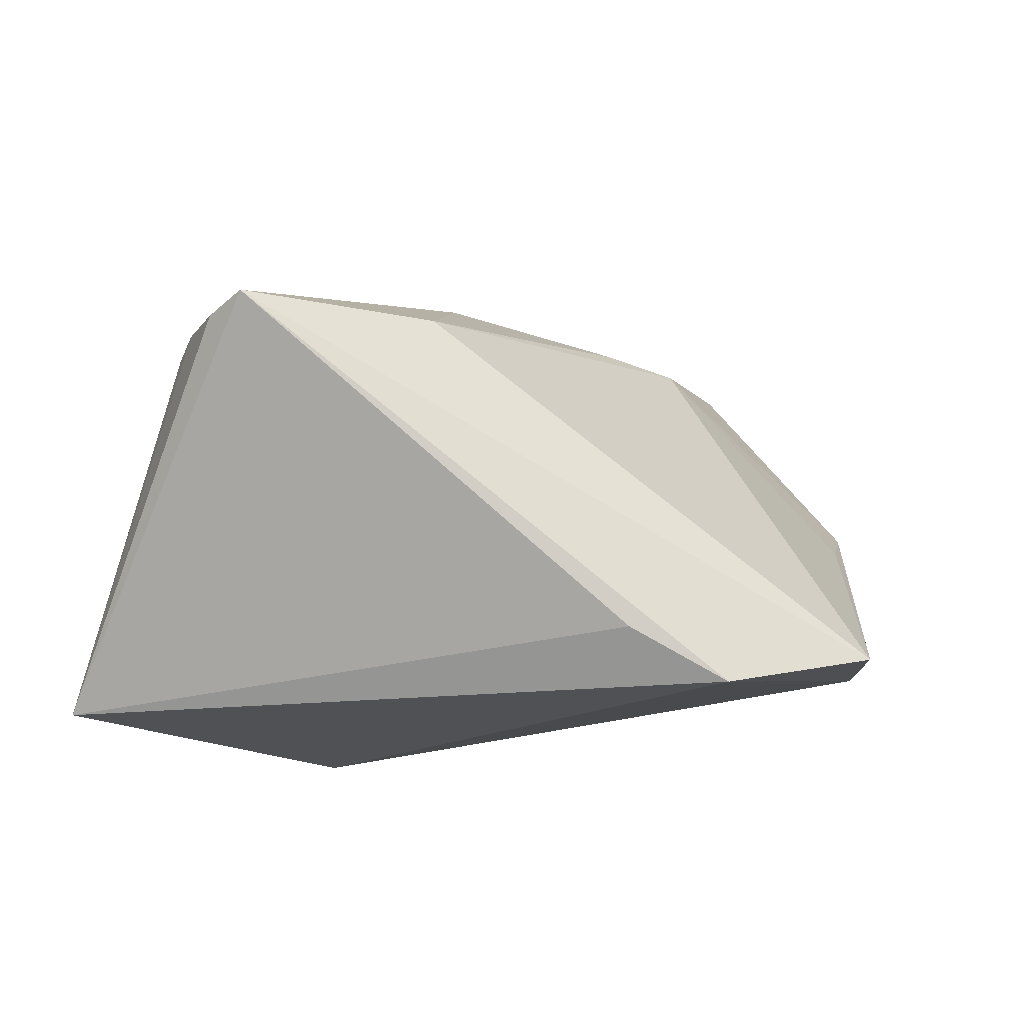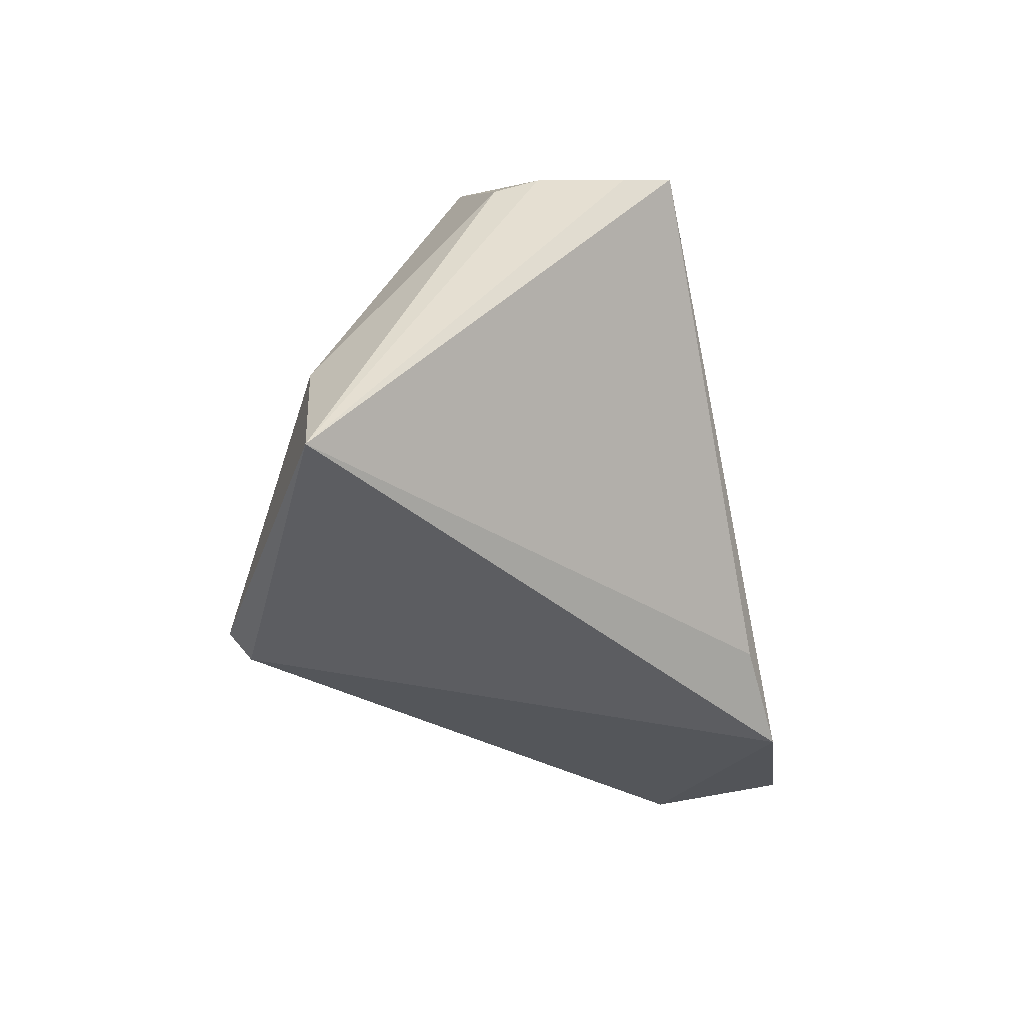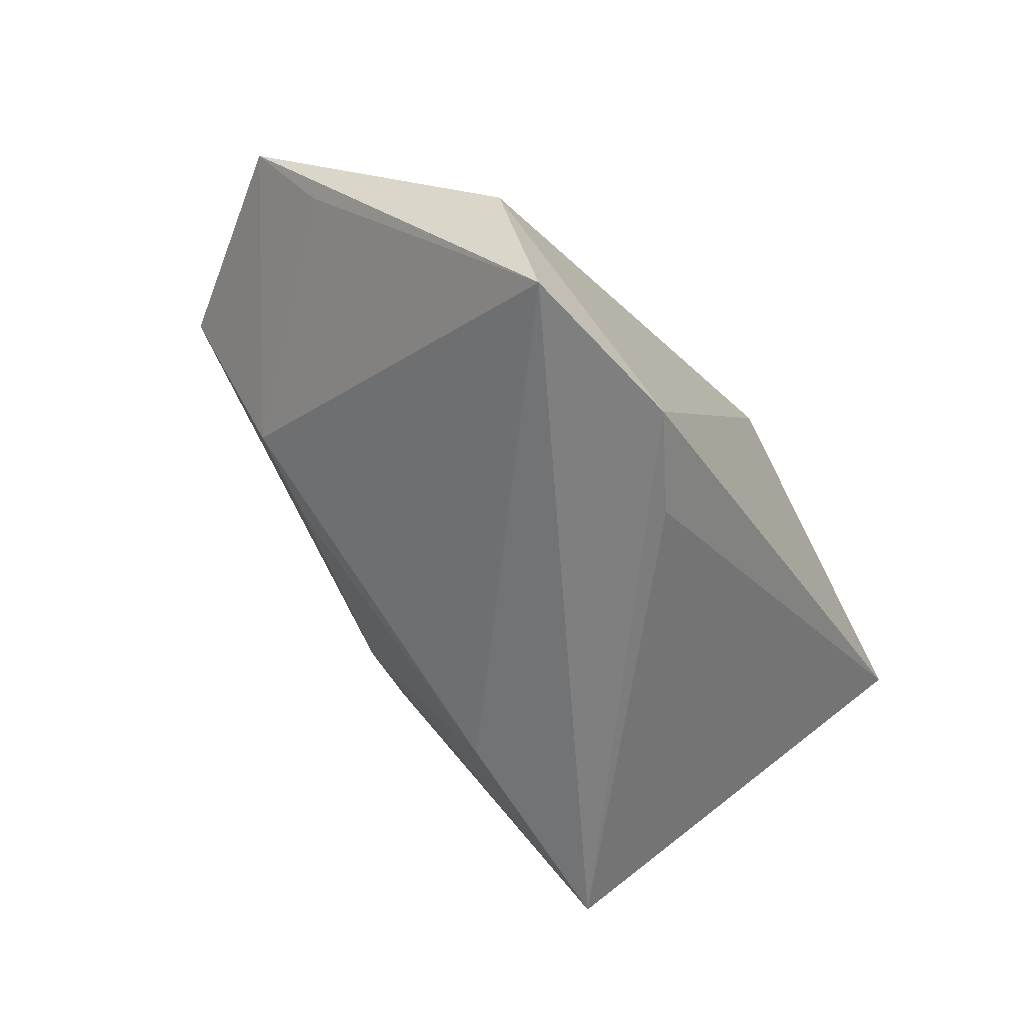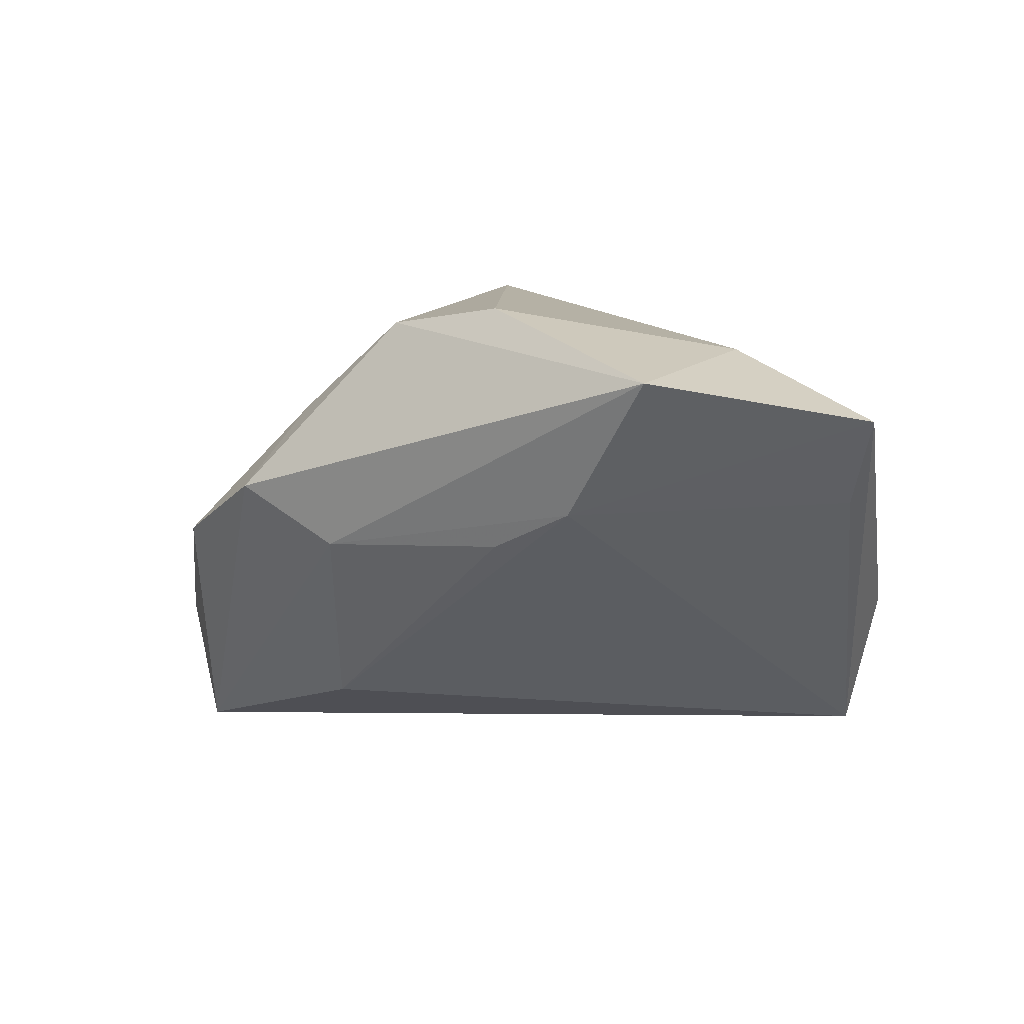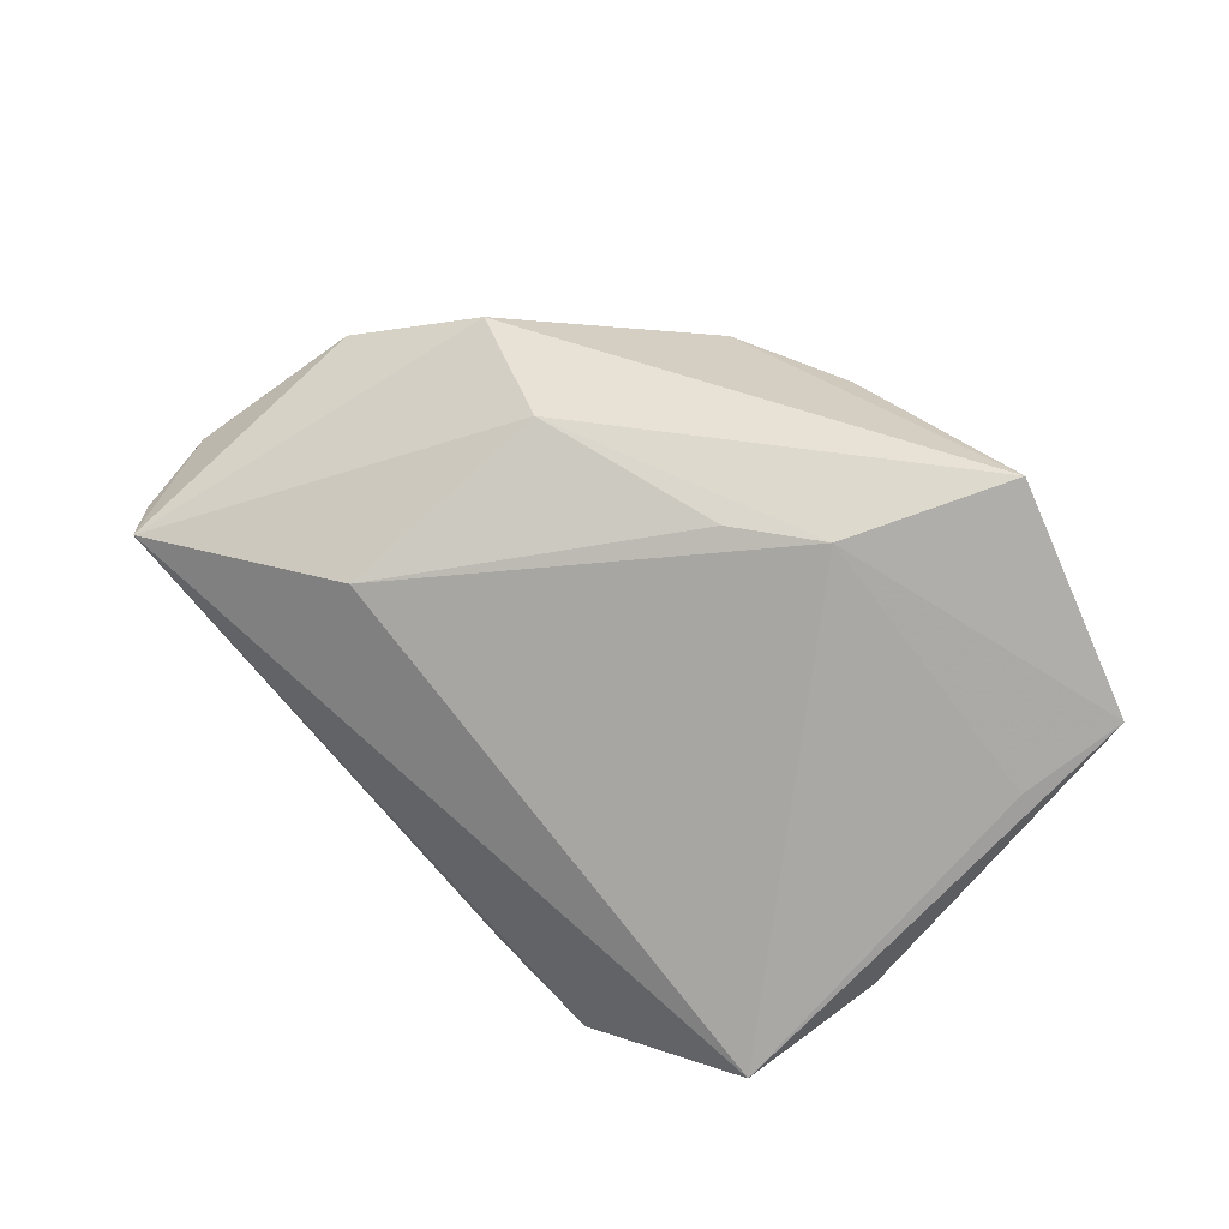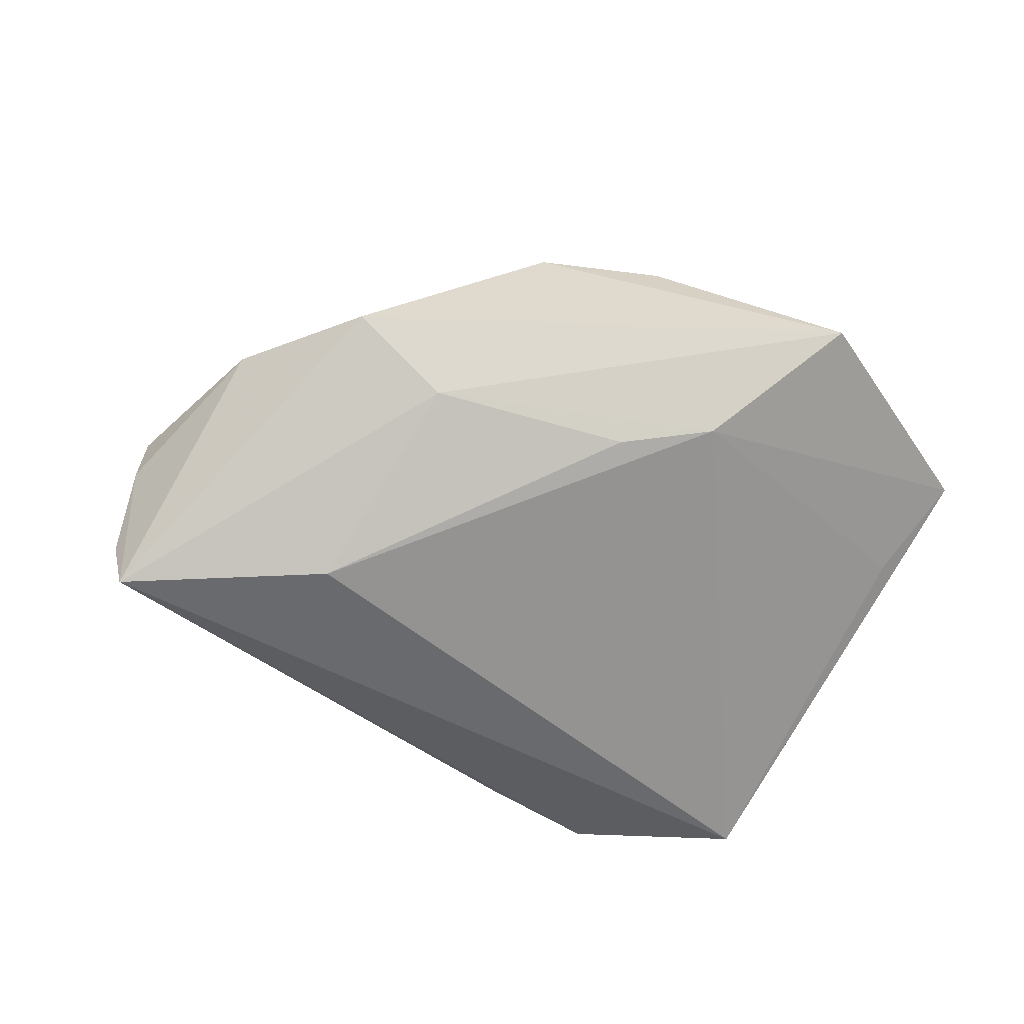
<metadata>
{"format":"obj","ext":"obj","renderer":"f3d","projection":"perspective","resolution":1024,"background":"white","views":[{"elev":-20.0,"azim":-16.6,"up":"+Z"},{"elev":-37.2,"azim":-75.6,"up":"+Z"},{"elev":-60.4,"azim":119.9,"up":"+Y"},{"elev":6.5,"azim":34.8,"up":"+Y"},{"elev":48.6,"azim":35.7,"up":"+Z"},{"elev":58.4,"azim":15.2,"up":"+Z"}]}
</metadata>
<code>
v 0.01809 -0.001684 0.02929
v -0.04639 -0.01095 0.01638
v 0.04118 0.02345 0.007992
v 0.02931 0.0031 0.02937
v -0.006384 -0.002759 0.03284
v 0.06165 0.01497 0.01012
v -0.01828 0.03162 -0.02566
v 0.043 -0.03007 -0.02299
v -0.04588 -0.01646 0.01752
v 0.04868 -0.01213 -0.02078
v 0.008933 -0.03207 -0.02194
v 0.0557 0.004047 0.00394
v 0.04279 0.02011 0.03358
v 0.02181 -0.03274 -0.02828
v -0.04203 -0.03274 0.01731
v -0.01488 0.01509 0.02704
v -0.01565 0.02943 -0.02828
v -0.0338 -0.002725 0.03032
v 0.0001603 0.02672 0.02658
v -0.04816 0.0113 -0.01112
v 0.04596 0.01068 -0.00912
v 0.01609 0.0287 0.02635
v -0.01531 -0.0257 0.01983
v -0.04494 -0.02741 0.01577
v -0.01901 0.004584 0.03561
v -0.05568 0.008187 -0.02828
f 14 8 15
f 15 8 23
f 15 18 9
f 2 26 9
f 9 18 2
f 20 7 26
f 19 7 20
f 26 2 20
f 20 2 18
f 6 3 13
f 17 14 26
f 26 7 17
f 17 3 6
f 17 7 3
f 26 14 11
f 11 15 26
f 14 15 11
f 9 26 24
f 24 15 9
f 26 15 24
f 19 20 16
f 16 20 18
f 25 13 19
f 19 16 25
f 25 16 18
f 18 15 25
f 19 13 22
f 22 13 3
f 22 7 19
f 3 7 22
f 12 8 6
f 10 8 14
f 14 17 10
f 6 8 10
f 13 25 5
f 5 15 23
f 5 25 15
f 21 17 6
f 6 10 21
f 21 10 17
f 13 5 4
f 23 8 4
f 8 12 4
f 6 13 4
f 4 12 6
f 1 5 23
f 23 4 1
f 1 4 5

</code>
